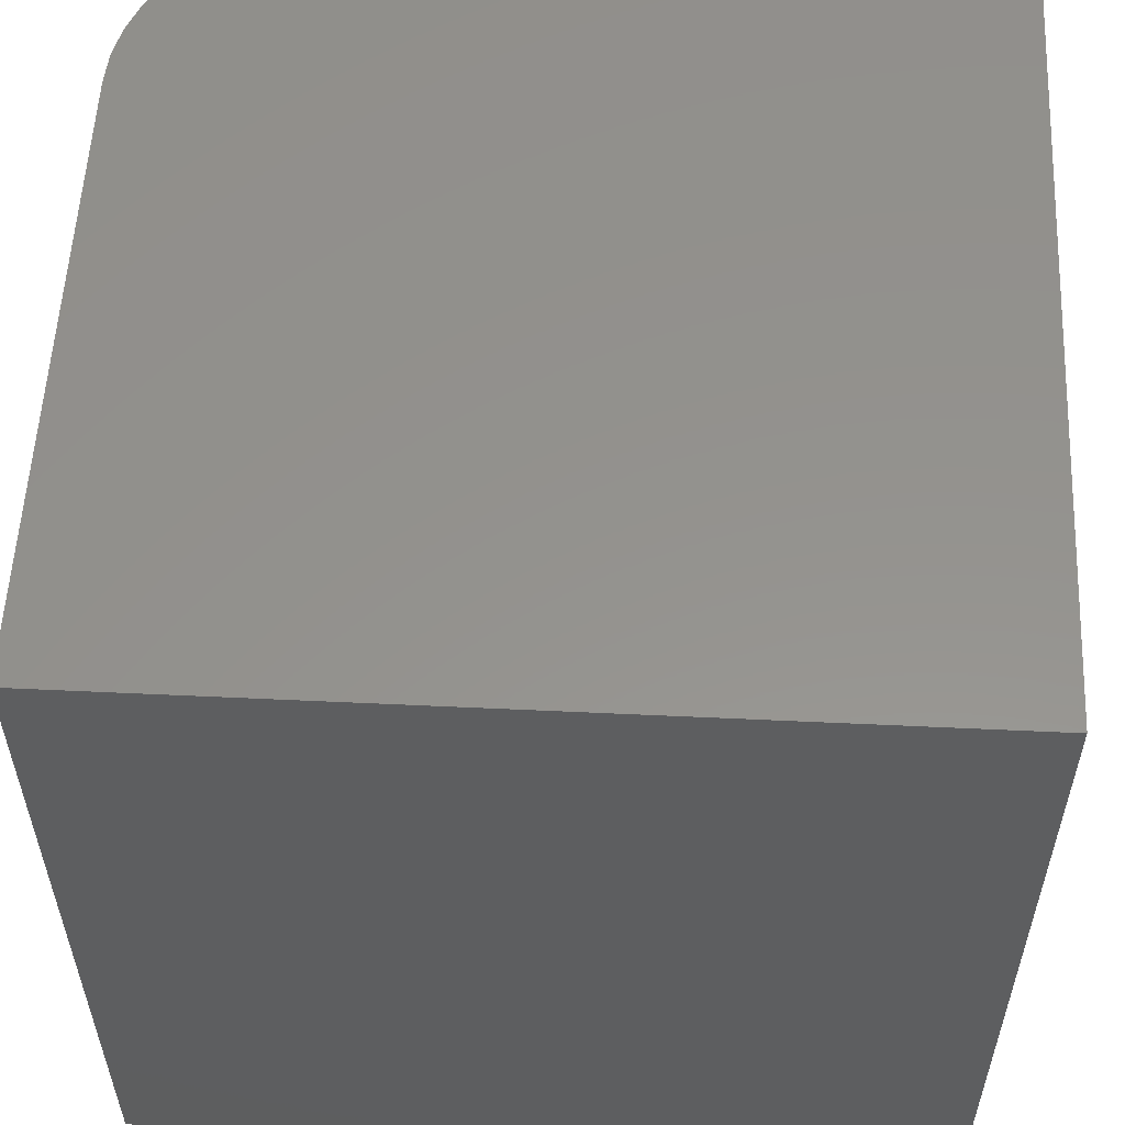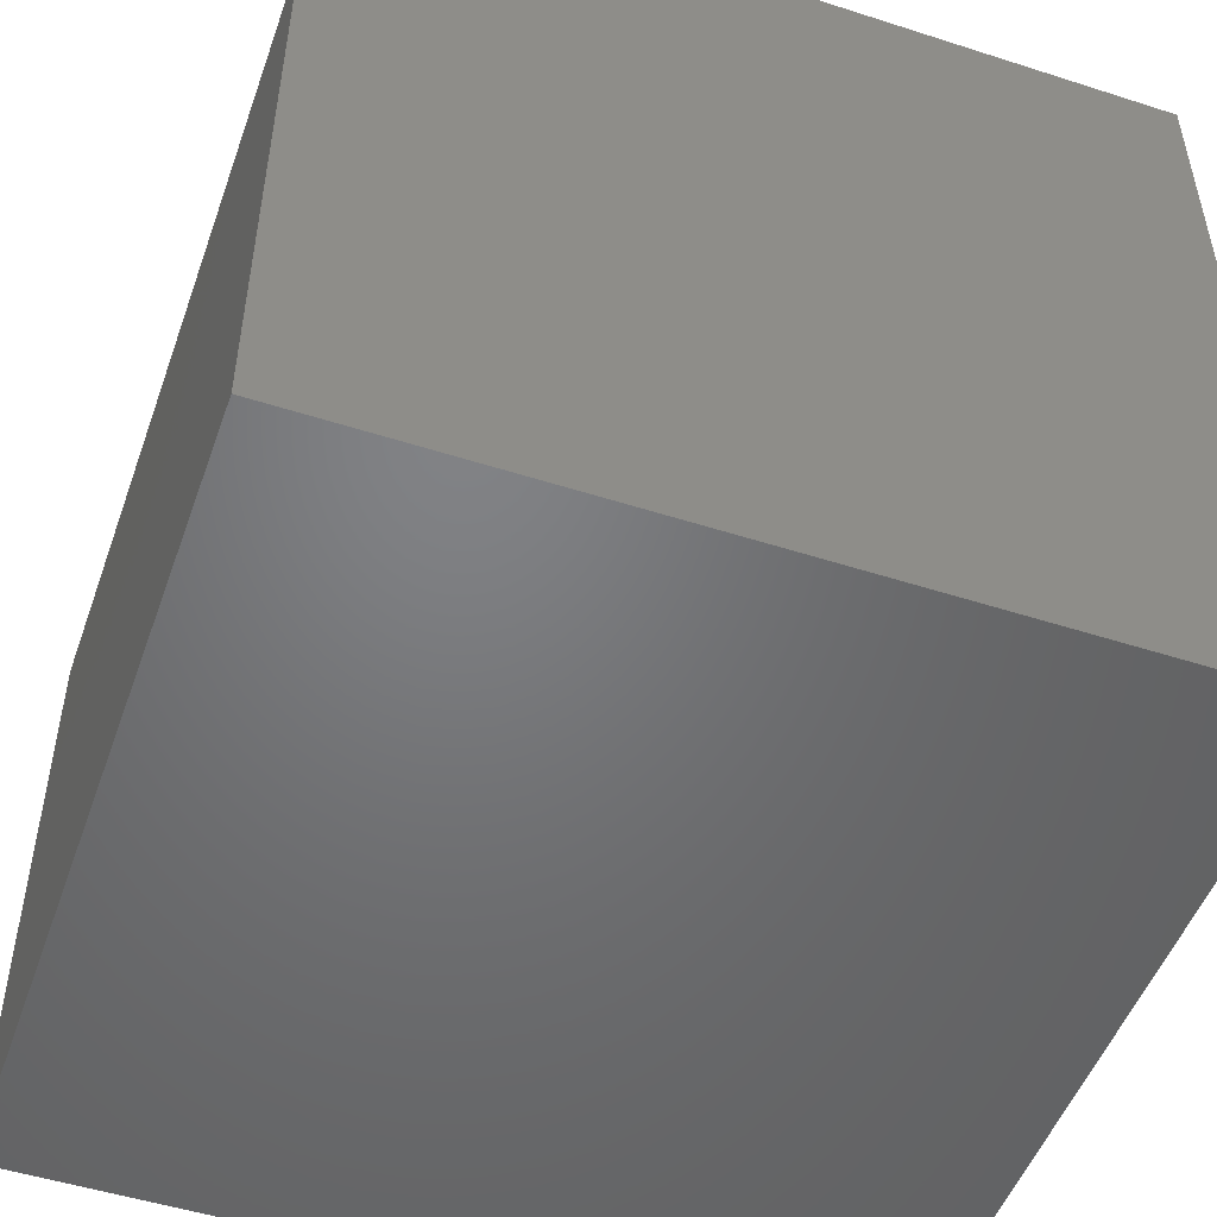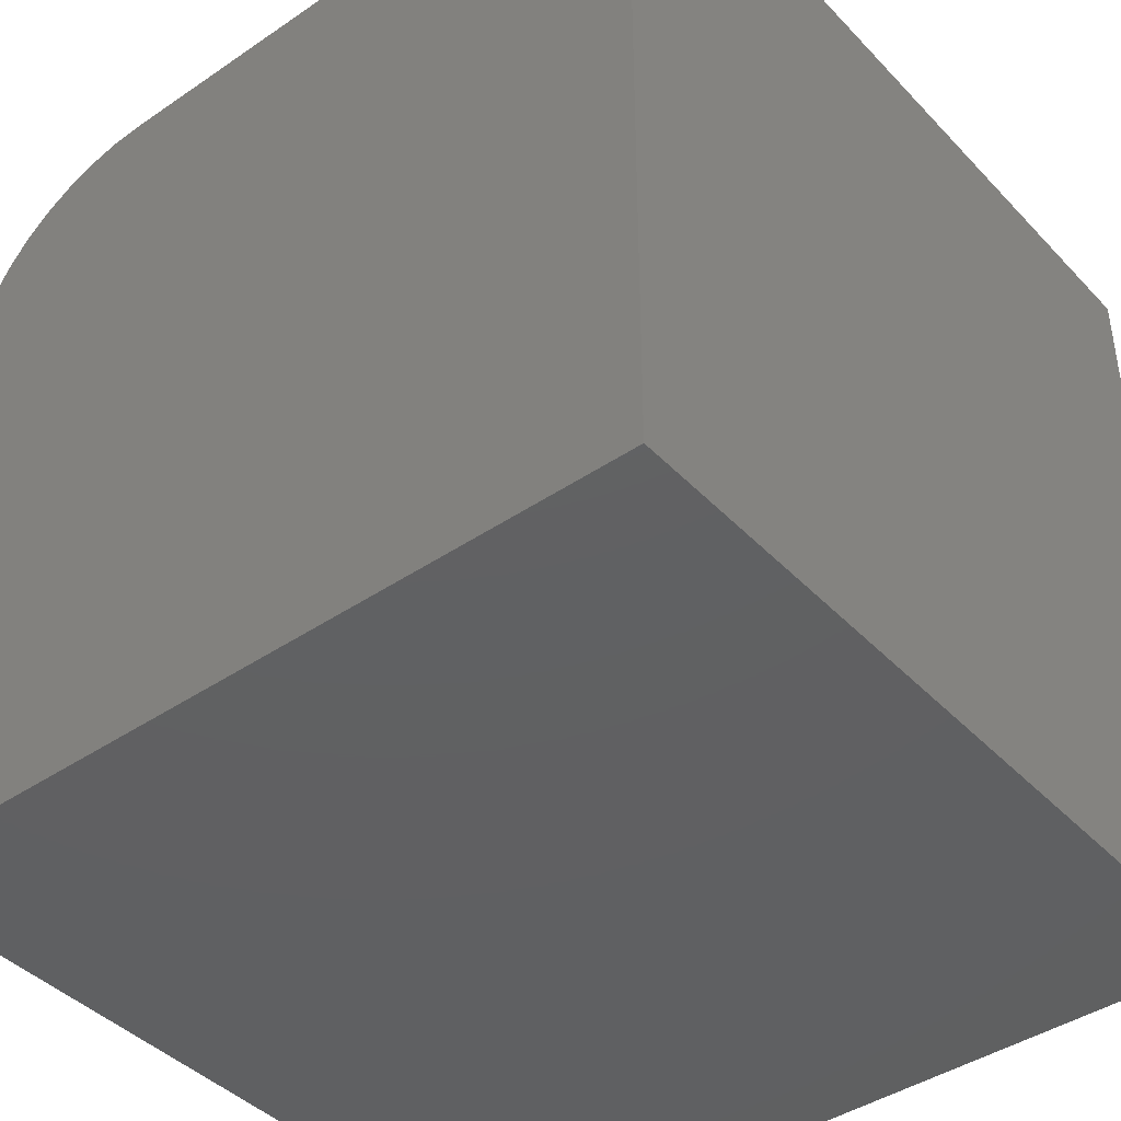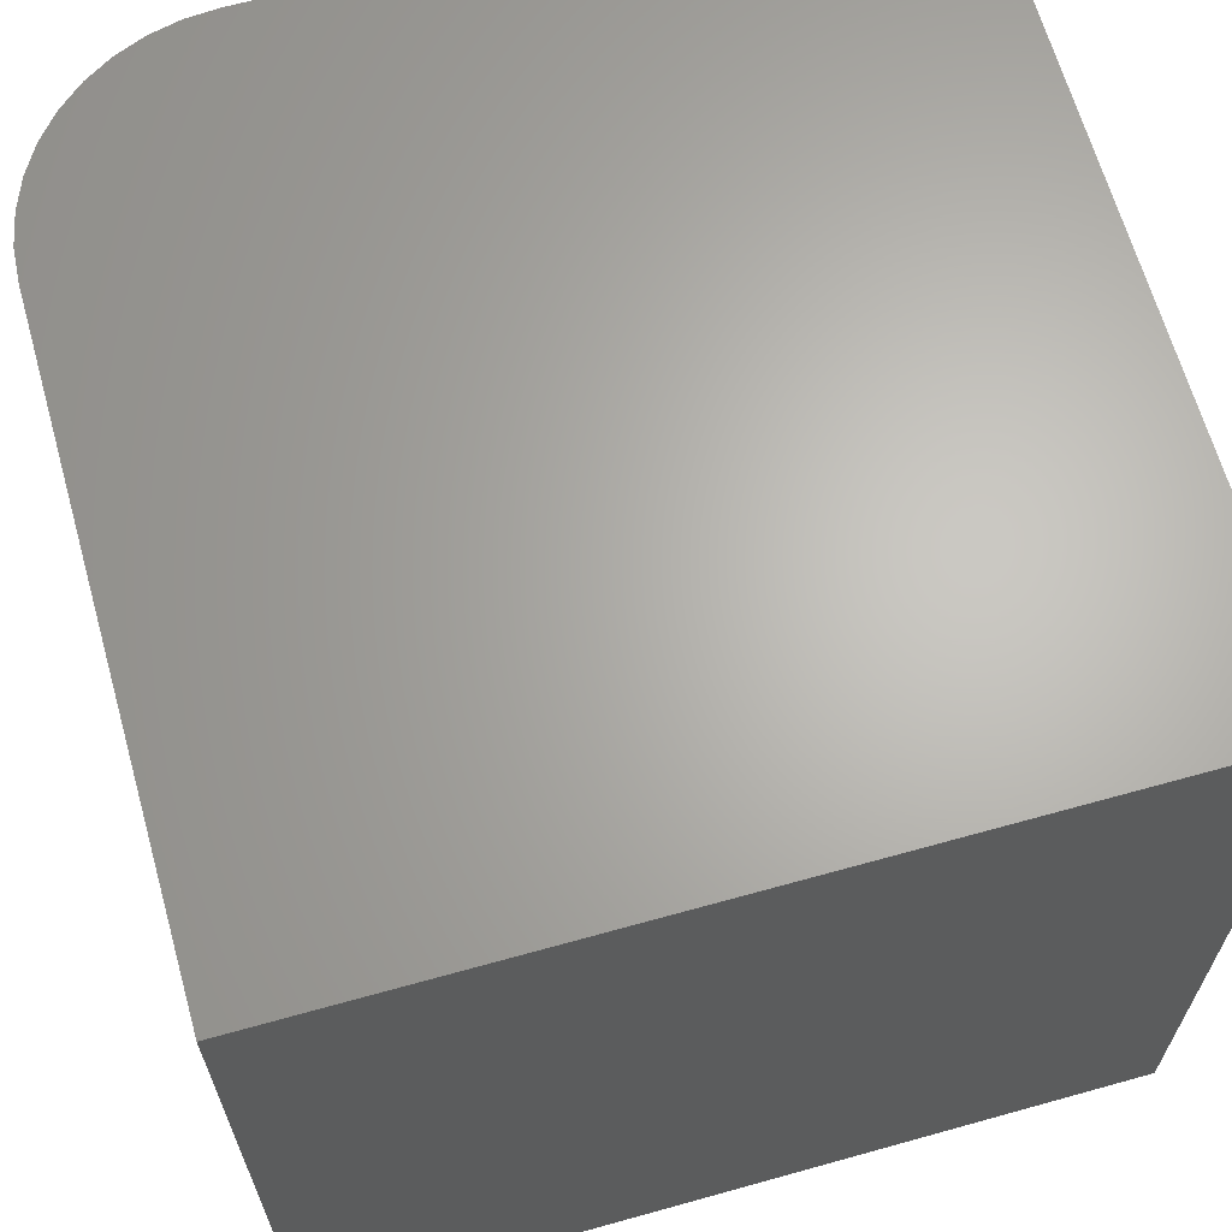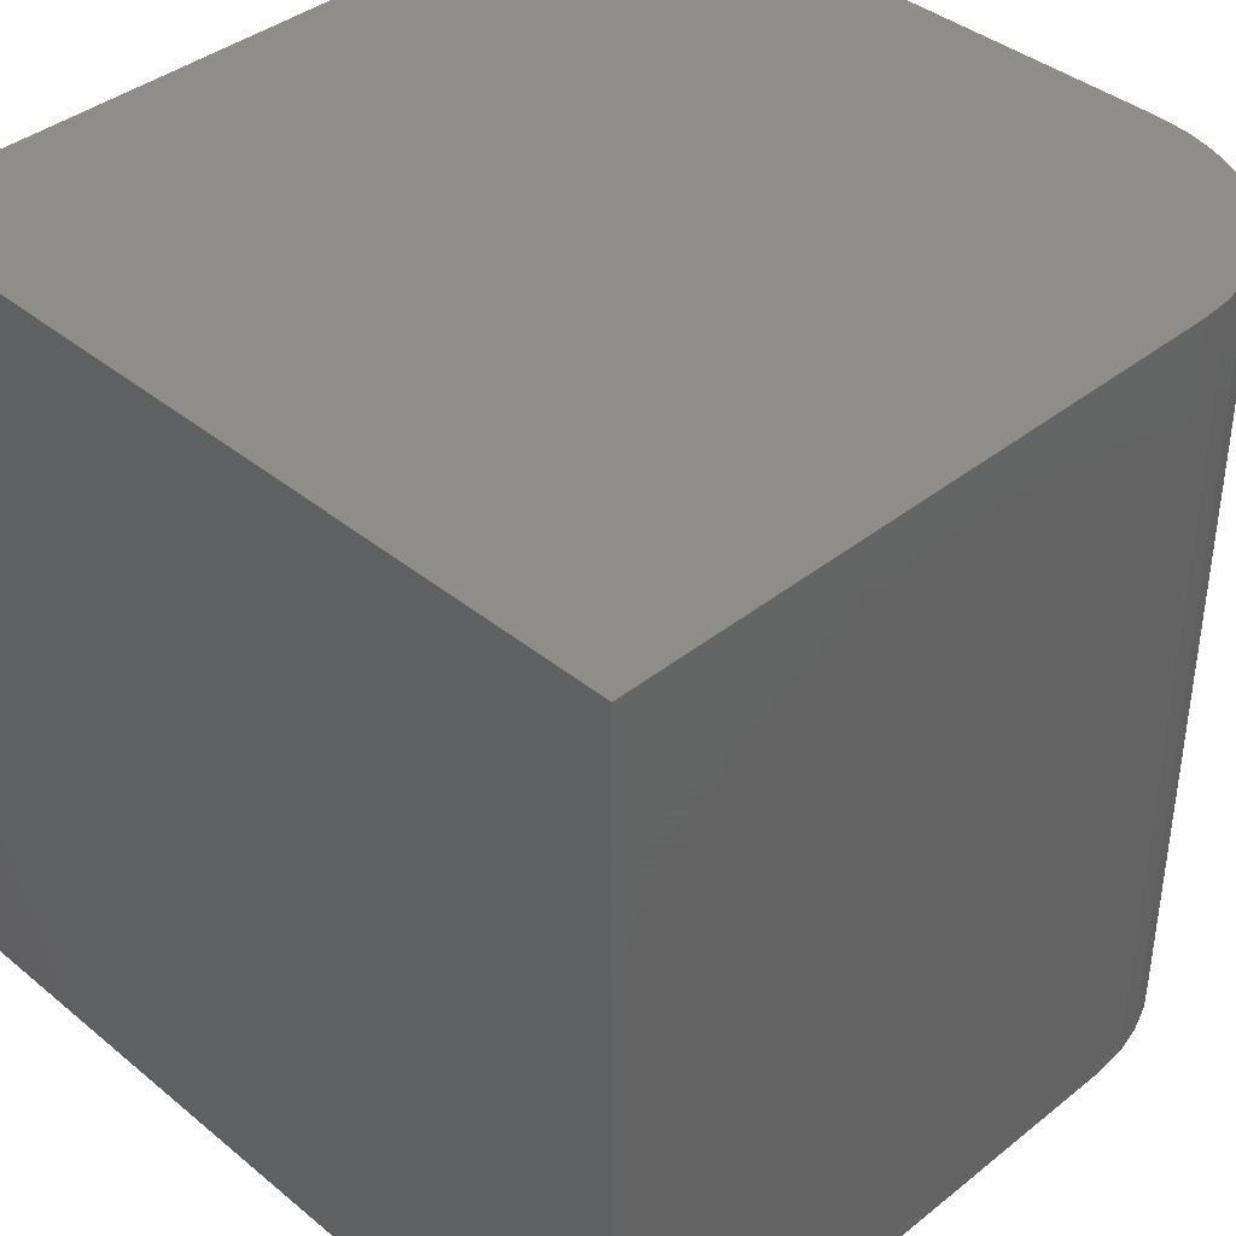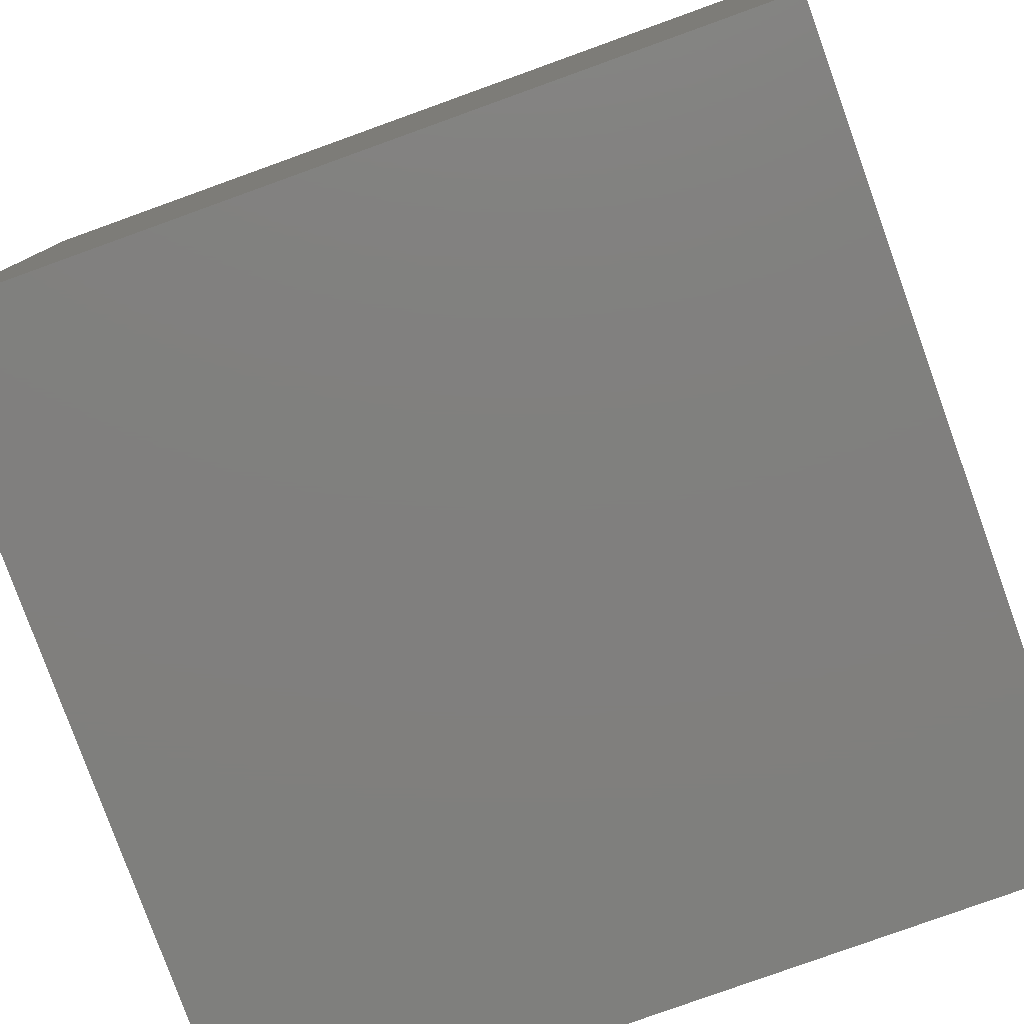
<metadata>
{"format":"stl","ext":"stl","renderer":"f3d","projection":"perspective","resolution":1024,"background":"white","views":[{"elev":56.0,"azim":-177.2,"up":"+Y"},{"elev":-50.5,"azim":160.6,"up":"+Z"},{"elev":-42.1,"azim":-140.8,"up":"+Z"},{"elev":65.3,"azim":164.3,"up":"+Y"},{"elev":39.6,"azim":-44.6,"up":"+Y"},{"elev":-79.6,"azim":-70.2,"up":"+Z"}]}
</metadata>
<code>
# stl→obj: 28 verts, 52 faces
v 0 10 10
v 0 10 0
v 0 0 10
v 0 0 0
v 7.523 10 10
v 7.523 0 10
v 10 0 7.523
v 10 0 0
v 10 10 7.523
v 10 10 0
v 7.911 10 9.97
v 8.288 10 9.879
v 8.648 10 9.73
v 9.97 10 7.911
v 9.879 10 8.288
v 8.979 10 9.527
v 9.275 10 9.275
v 9.527 10 8.979
v 9.73 10 8.648
v 7.911 0 9.97
v 9.97 0 7.911
v 9.879 0 8.288
v 8.648 0 9.73
v 9.73 0 8.648
v 8.288 0 9.879
v 9.527 0 8.979
v 9.275 0 9.275
v 8.979 0 9.527
f 1 2 3
f 3 2 4
f 5 1 6
f 6 1 3
f 7 8 9
f 9 8 10
f 2 10 4
f 4 10 8
f 9 10 2
f 2 1 9
f 9 1 5
f 9 5 11
f 11 12 9
f 9 12 13
f 9 13 14
f 14 13 15
f 13 16 17
f 17 18 13
f 13 18 19
f 13 19 15
f 4 8 3
f 3 8 7
f 3 7 6
f 6 7 20
f 21 22 23
f 23 22 24
f 21 23 7
f 7 23 25
f 7 25 20
f 24 26 23
f 23 26 27
f 23 27 28
f 5 6 20
f 5 20 11
f 11 20 25
f 11 25 12
f 12 25 23
f 12 23 13
f 13 23 28
f 13 28 16
f 16 28 27
f 16 27 17
f 17 27 26
f 17 26 18
f 18 26 24
f 18 24 19
f 19 24 22
f 19 22 15
f 15 22 21
f 15 21 14
f 14 21 7
f 14 7 9

</code>
